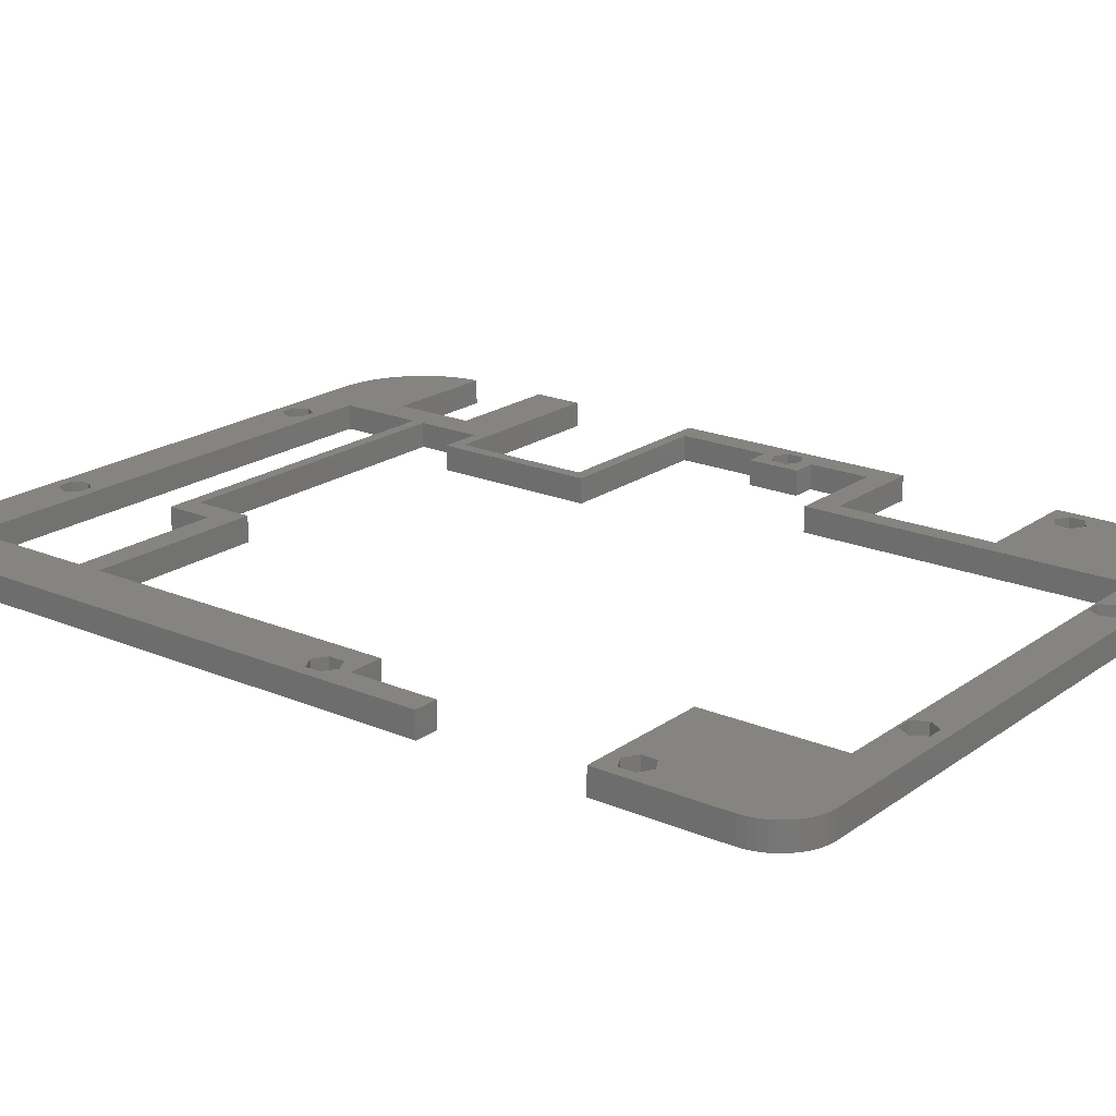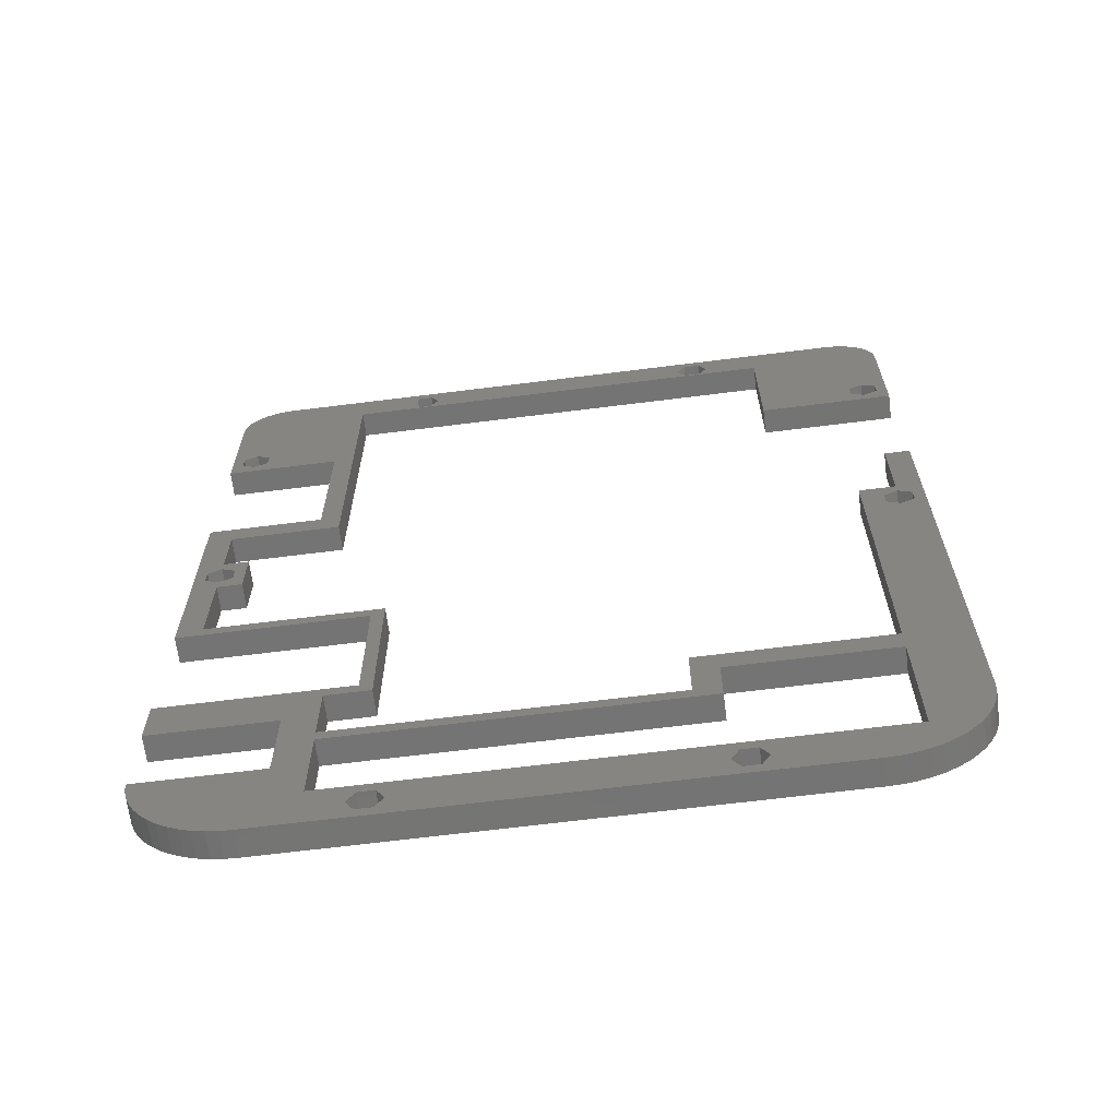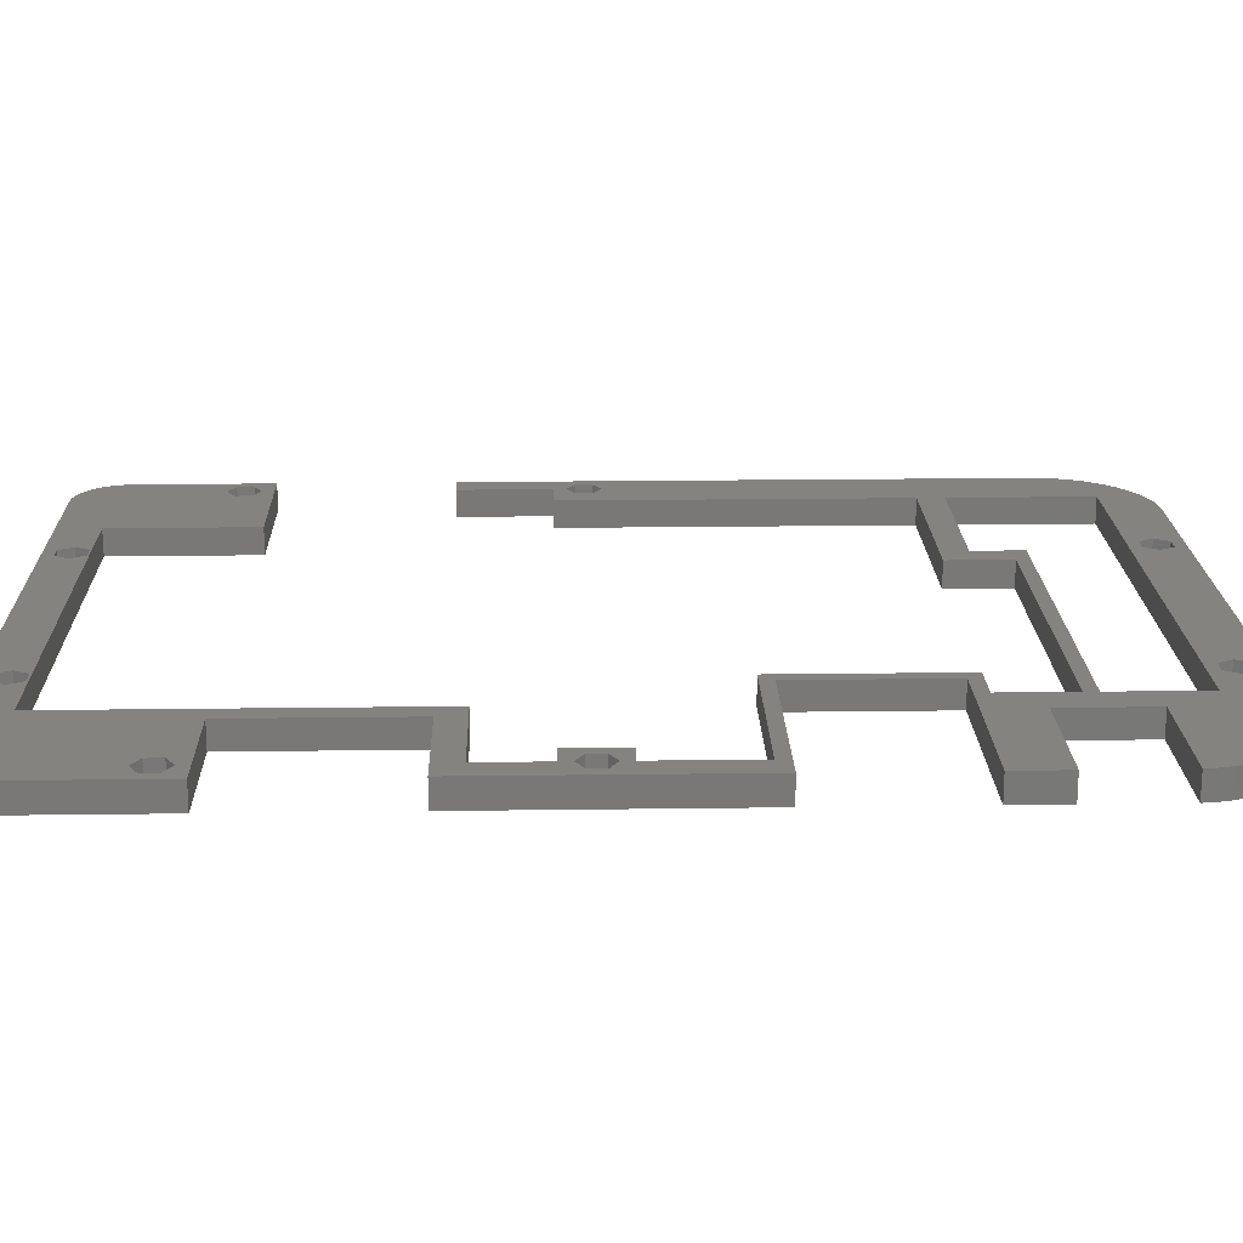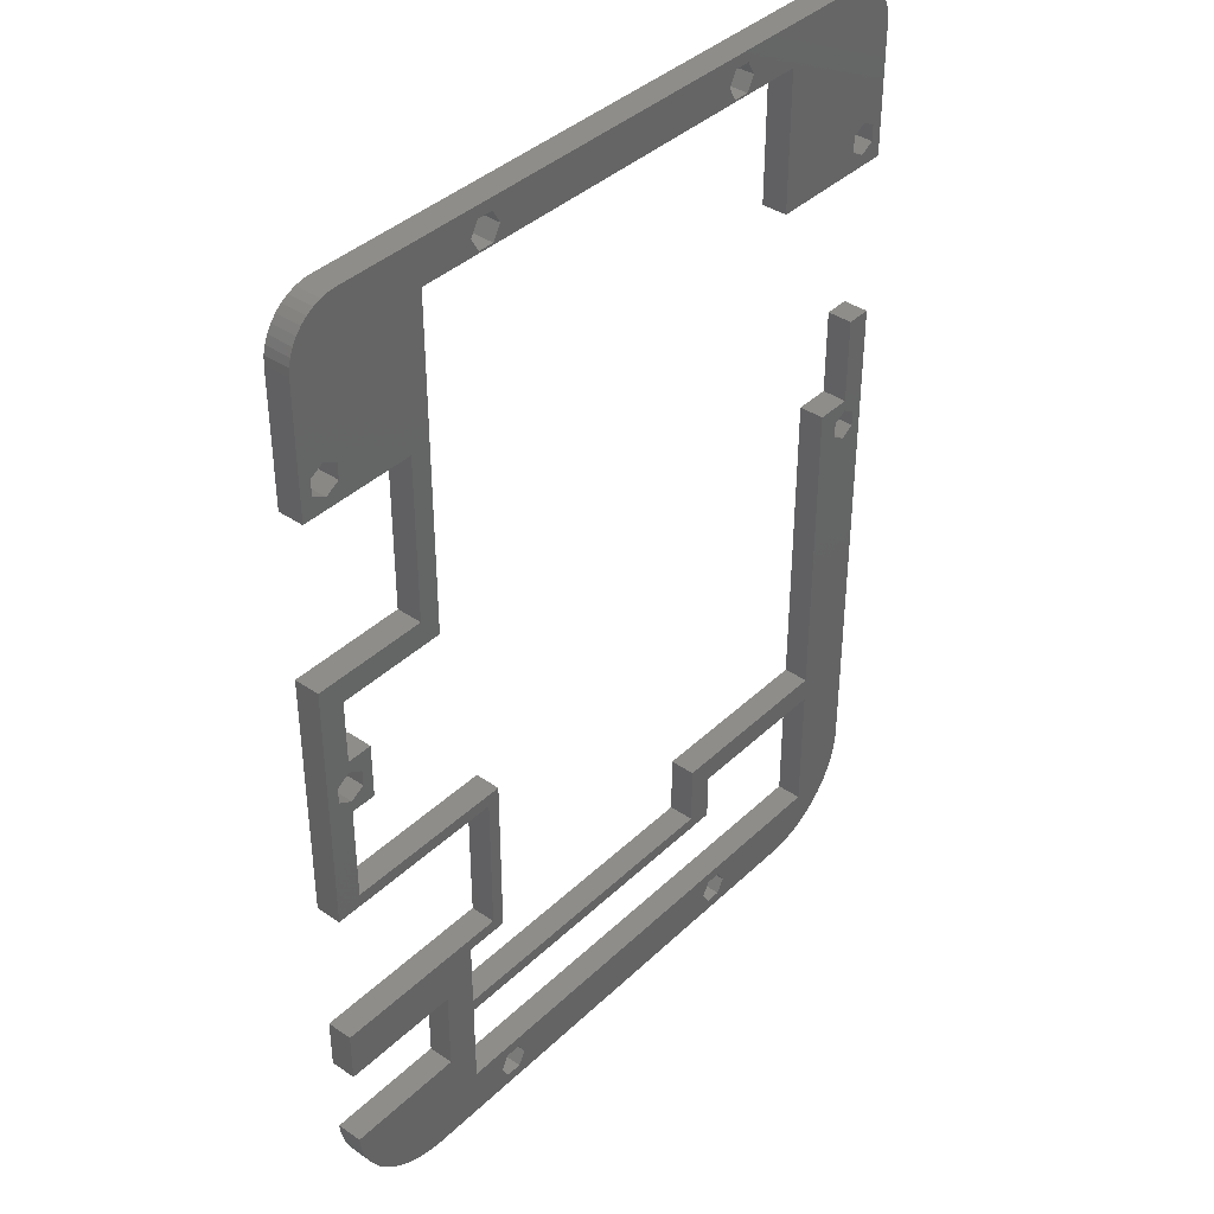
<metadata>
{"format":"stl","ext":"stl","renderer":"f3d","projection":"perspective","resolution":1024,"background":"white","views":[{"elev":20.1,"azim":127.9,"up":"+Z"},{"elev":-66.4,"azim":7.2,"up":"+Y"},{"elev":19.0,"azim":-91.5,"up":"+Z"},{"elev":39.1,"azim":-49.5,"up":"+Y"}]}
</metadata>
<code>
# stl→obj: 274 verts, 580 faces
v 3.766 0.03106 0.125
v 3.766 0.03106 0
v 3.589 0.03106 0.125
v 3.589 0.03106 0
v 3.229 1.264 0.125
v 3.229 1.264 0
v 3.889 1.264 0.125
v 3.889 1.264 0
v 3.889 0.4642 0.125
v 3.889 0.4642 0
v 3.766 0.4642 0.125
v 3.766 0.4642 0
v 3.889 1.898 0.125
v 3.889 1.898 0
v 3.889 -2.102 0
v 3.889 -2.102 0.125
v 3.229 1.948 0
v 3.229 1.948 0.125
v 2.928 2.092 0.125
v 3.639 2.148 0.125
v 2.85 2.092 0.125
v 2.967 2.025 0.125
v 2.928 1.957 0.125
v 2.85 1.957 0.125
v 1.428 1.957 0.125
v 1.467 2.025 0.125
v 2.811 2.025 0.125
v 1.428 2.092 0.125
v 0.639 2.148 0.125
v 1.35 2.092 0.125
v 1.049 1.948 0.125
v 0.5795 1.437 0.125
v 0.512 1.476 0.125
v 0.389 1.898 0.125
v 0.5998 2.145 0.125
v 0.5617 2.135 0.125
v 0.5255 2.12 0.125
v 0.492 2.1 0.125
v 0.4622 2.074 0.125
v 0.4367 2.045 0.125
v 0.4162 2.011 0.125
v 0.4012 1.975 0.125
v 0.392 1.937 0.125
v 1.35 1.957 0.125
v 1.311 2.025 0.125
v 0.5795 1.359 0.125
v 0.949 1.264 0.125
v 1.049 0.3412 0.125
v 0.4445 1.359 0.125
v 0.389 1.264 0.125
v 0.512 1.32 0.125
v 0.4445 1.437 0.125
v 0.512 -0.1803 0.125
v 0.512 -0.2358 0.125
v 0.5795 -0.1414 0.125
v 0.4445 -0.1414 0.125
v 0.389 -0.7654 0.125
v 0.512 -0.7029 0.125
v 1.289 -0.7654 0.125
v 1.351 -0.7029 0.125
v 1.351 -1.528 0.125
v 0.389 0.4642 0.125
v 0.4445 -0.06341 0.125
v 0.512 0.03106 0.125
v 0.512 -0.02444 0.125
v 0.5795 -0.06341 0.125
v 0.635 0.03106 0.125
v 0.635 -0.2358 0.125
v 0.512 0.3412 0.125
v 0.949 0.4642 0.125
v 3.833 1.437 0.125
v 3.833 1.359 0.125
v 3.766 1.476 0.125
v 3.678 2.145 0.125
v 3.716 2.135 0.125
v 3.752 2.12 0.125
v 3.786 2.1 0.125
v 3.816 2.074 0.125
v 3.841 2.045 0.125
v 3.862 2.011 0.125
v 3.877 1.975 0.125
v 3.886 1.937 0.125
v 3.698 1.359 0.125
v 3.766 1.32 0.125
v 3.698 1.437 0.125
v 2.928 -2.412 0.125
v 2.967 -2.479 0.125
v 3.389 -2.602 0.125
v 3.589 -2.355 0.125
v 3.449 -2.599 0.125
v 3.509 -2.588 0.125
v 3.566 -2.57 0.125
v 3.621 -2.545 0.125
v 3.673 -2.514 0.125
v 3.721 -2.477 0.125
v 3.763 -2.434 0.125
v 3.8 -2.386 0.125
v 3.832 -2.335 0.125
v 3.856 -2.28 0.125
v 3.874 -2.222 0.125
v 3.885 -2.163 0.125
v 3.589 -1.685 0.125
v 3.589 -1.56 0.125
v 2.819 -1.685 0.125
v 2.694 -1.56 0.125
v 2.694 -1.86 0.125
v 2.819 -1.923 0.125
v 1.139 -1.923 0.125
v 1.139 -1.86 0.125
v 0.979 -1.715 0.125
v 0.979 -2.132 0.125
v 1.139 -2.355 0.125
v 0.889 -2.602 0.125
v 0.831 -2.599 0.125
v 0.7738 -2.589 0.125
v 0.7181 -2.572 0.125
v 0.6648 -2.549 0.125
v 0.6145 -2.52 0.125
v 0.5679 -2.486 0.125
v 0.5256 -2.446 0.125
v 0.4882 -2.401 0.125
v 0.4563 -2.353 0.125
v 0.4301 -2.301 0.125
v 0.4102 -2.247 0.125
v 0.3967 -2.19 0.125
v 0.3899 -2.132 0.125
v 2.928 -2.547 0.125
v 2.85 -2.547 0.125
v 1.428 -2.547 0.125
v 1.467 -2.479 0.125
v 1.35 -2.547 0.125
v 1.311 -2.479 0.125
v 1.35 -2.412 0.125
v 1.428 -2.412 0.125
v 2.85 -2.412 0.125
v 2.811 -2.479 0.125
v 3.698 -0.06341 0.125
v 3.766 -0.02444 0.125
v 3.698 -0.1414 0.125
v 3.766 -0.1803 0.125
v 3.833 -0.1414 0.125
v 3.833 -0.06341 0.125
v 1.139 -1.528 0.125
v 0.389 -1.465 0.125
v 0.389 -1.715 0.125
v 1.289 -1.465 0.125
v 0.512 -0.2358 0
v 0.512 -0.7029 0
v 1.049 0.3412 0
v 0.512 0.3412 0
v 0.512 0.03106 0
v 0.635 0.03106 0
v 0.635 -0.2358 0
v 1.049 1.948 0
v 0.949 1.264 0
v 0.389 1.264 0
v 0.389 0.4642 0
v 0.949 0.4642 0
v 0.389 -0.7654 0
v 0.389 1.898 0
v 2.85 1.957 0
v 2.928 1.957 0
v 2.967 2.025 0
v 2.928 2.092 0
v 2.85 2.092 0
v 2.811 2.025 0
v 1.35 1.957 0
v 1.428 1.957 0
v 1.467 2.025 0
v 1.428 2.092 0
v 1.35 2.092 0
v 1.311 2.025 0
v 0.512 1.476 0
v 0.4445 1.437 0
v 0.4445 1.359 0
v 0.512 1.32 0
v 0.5795 1.359 0
v 0.5795 1.437 0
v 0.512 -0.02444 0
v 0.4445 -0.06341 0
v 0.4445 -0.1414 0
v 0.512 -0.1803 0
v 0.5795 -0.1414 0
v 0.5795 -0.06341 0
v 3.766 1.476 0
v 3.698 1.437 0
v 3.698 1.359 0
v 3.766 1.32 0
v 3.833 1.359 0
v 3.833 1.437 0
v 2.85 -2.412 0
v 2.811 -2.479 0
v 2.85 -2.547 0
v 2.928 -2.547 0
v 2.967 -2.479 0
v 2.928 -2.412 0
v 1.311 -2.479 0
v 1.35 -2.547 0
v 1.428 -2.547 0
v 1.467 -2.479 0
v 1.428 -2.412 0
v 1.35 -2.412 0
v 3.698 -0.1414 0
v 3.766 -0.1803 0
v 3.833 -0.1414 0
v 3.833 -0.06341 0
v 3.766 -0.02444 0
v 3.698 -0.06341 0
v 3.589 -1.56 0
v 3.885 -2.163 0
v 3.589 -2.355 0
v 3.874 -2.222 0
v 3.856 -2.28 0
v 3.832 -2.335 0
v 3.8 -2.386 0
v 3.763 -2.434 0
v 3.721 -2.477 0
v 3.673 -2.514 0
v 3.621 -2.545 0
v 3.566 -2.57 0
v 3.509 -2.588 0
v 3.449 -2.599 0
v 3.389 -2.602 0
v 0.889 -2.602 0
v 1.139 -2.355 0
v 0.979 -2.132 0
v 1.139 -1.923 0
v 0.979 -1.715 0
v 1.139 -1.86 0
v 1.139 -1.528 0
v 2.694 -1.86 0
v 2.819 -1.923 0
v 2.819 -1.685 0
v 2.694 -1.56 0
v 3.589 -1.685 0
v 0.831 -2.599 0
v 0.7738 -2.589 0
v 0.7181 -2.572 0
v 0.6648 -2.549 0
v 0.6145 -2.52 0
v 0.5679 -2.486 0
v 0.5256 -2.446 0
v 0.4882 -2.401 0
v 0.4563 -2.353 0
v 0.4301 -2.301 0
v 0.4102 -2.247 0
v 0.3967 -2.19 0
v 0.3899 -2.132 0
v 0.389 -1.715 0
v 0.389 -1.465 0
v 1.289 -1.465 0
v 1.351 -1.528 0
v 1.289 -0.7654 0
v 1.351 -0.7029 0
v 0.639 2.148 0
v 0.392 1.937 0
v 0.4012 1.975 0
v 0.4162 2.011 0
v 0.4367 2.045 0
v 0.4622 2.074 0
v 0.492 2.1 0
v 0.5255 2.12 0
v 0.5617 2.135 0
v 0.5998 2.145 0
v 3.639 2.148 0
v 3.678 2.145 0
v 3.716 2.135 0
v 3.752 2.12 0
v 3.786 2.1 0
v 3.816 2.074 0
v 3.841 2.045 0
v 3.862 2.011 0
v 3.877 1.975 0
v 3.886 1.937 0
f 1 2 3
f 3 2 4
f 5 6 7
f 7 6 8
f 9 10 11
f 11 10 12
f 11 12 1
f 1 12 2
f 7 8 13
f 13 8 14
f 10 9 15
f 15 9 16
f 6 5 17
f 17 5 18
f 19 20 21
f 19 18 20
f 19 22 18
f 18 22 23
f 24 18 23
f 24 25 18
f 24 26 25
f 24 27 26
f 26 27 28
f 28 27 21
f 29 21 20
f 29 28 21
f 29 30 28
f 29 31 30
f 29 32 31
f 29 33 32
f 29 34 33
f 29 35 34
f 34 35 36
f 37 34 36
f 37 38 34
f 34 38 39
f 40 34 39
f 40 41 34
f 34 41 42
f 43 34 42
f 18 25 31
f 31 25 44
f 45 31 44
f 45 30 31
f 32 46 47
f 31 47 48
f 31 32 47
f 49 50 51
f 49 52 50
f 50 52 34
f 34 52 33
f 53 54 55
f 53 56 54
f 54 56 57
f 58 57 59
f 60 59 61
f 60 58 59
f 57 56 62
f 62 56 63
f 64 63 65
f 66 64 65
f 66 67 64
f 66 68 67
f 66 55 68
f 68 55 54
f 62 63 64
f 69 62 64
f 69 70 62
f 69 48 70
f 70 48 47
f 71 72 7
f 13 71 7
f 13 73 71
f 13 20 73
f 13 74 20
f 13 75 74
f 13 76 75
f 13 77 76
f 13 78 77
f 13 79 78
f 13 80 79
f 13 81 80
f 13 82 81
f 83 5 84
f 83 85 5
f 5 85 18
f 18 85 20
f 20 85 73
f 86 87 88
f 89 88 90
f 91 89 90
f 91 92 89
f 89 92 93
f 94 89 93
f 94 95 89
f 89 95 96
f 97 89 96
f 97 98 89
f 89 98 99
f 100 89 99
f 100 101 89
f 89 101 16
f 102 16 103
f 104 103 105
f 106 104 105
f 106 107 104
f 106 108 107
f 106 109 108
f 108 109 110
f 111 108 110
f 111 112 108
f 111 113 112
f 111 114 113
f 111 115 114
f 111 116 115
f 111 117 116
f 111 118 117
f 111 119 118
f 111 120 119
f 111 121 120
f 111 122 121
f 111 123 122
f 111 124 123
f 111 125 124
f 111 126 125
f 87 127 88
f 88 127 128
f 129 128 130
f 129 88 128
f 129 113 88
f 129 131 113
f 113 131 132
f 112 132 133
f 134 112 133
f 134 135 112
f 134 136 135
f 134 130 136
f 136 130 128
f 112 135 89
f 89 135 86
f 88 89 86
f 113 132 112
f 137 138 1
f 3 137 1
f 3 139 137
f 3 103 139
f 139 103 140
f 140 103 141
f 141 103 16
f 9 141 16
f 9 142 141
f 9 1 142
f 9 11 1
f 104 102 103
f 102 89 16
f 109 143 110
f 110 143 144
f 145 110 144
f 144 143 146
f 146 143 61
f 59 146 61
f 58 54 57
f 5 7 84
f 84 7 72
f 50 47 51
f 51 47 46
f 1 138 142
f 147 54 148
f 148 54 58
f 149 48 150
f 150 48 69
f 150 69 151
f 151 69 64
f 151 64 152
f 152 64 67
f 152 67 153
f 153 67 68
f 153 68 147
f 147 68 54
f 48 149 31
f 31 149 154
f 155 47 156
f 156 47 50
f 157 62 158
f 158 62 70
f 158 70 155
f 155 70 47
f 62 157 57
f 57 157 159
f 156 50 160
f 160 50 34
f 161 24 162
f 162 24 23
f 162 23 163
f 163 23 22
f 163 22 164
f 164 22 19
f 164 19 165
f 165 19 21
f 165 21 166
f 166 21 27
f 166 27 161
f 161 27 24
f 167 44 168
f 168 44 25
f 168 25 169
f 169 25 26
f 169 26 170
f 170 26 28
f 170 28 171
f 171 28 30
f 171 30 172
f 172 30 45
f 172 45 167
f 167 45 44
f 173 33 174
f 174 33 52
f 174 52 175
f 175 52 49
f 175 49 176
f 176 49 51
f 176 51 177
f 177 51 46
f 177 46 178
f 178 46 32
f 178 32 173
f 173 32 33
f 179 65 180
f 180 65 63
f 180 63 181
f 181 63 56
f 181 56 182
f 182 56 53
f 182 53 183
f 183 53 55
f 183 55 184
f 184 55 66
f 184 66 179
f 179 66 65
f 185 73 186
f 186 73 85
f 186 85 187
f 187 85 83
f 187 83 188
f 188 83 84
f 188 84 189
f 189 84 72
f 189 72 190
f 190 72 71
f 190 71 185
f 185 71 73
f 191 135 192
f 192 135 136
f 192 136 193
f 193 136 128
f 193 128 194
f 194 128 127
f 194 127 195
f 195 127 87
f 195 87 196
f 196 87 86
f 196 86 191
f 191 86 135
f 197 132 198
f 198 132 131
f 198 131 199
f 199 131 129
f 199 129 200
f 200 129 130
f 200 130 201
f 201 130 134
f 201 134 202
f 202 134 133
f 202 133 197
f 197 133 132
f 203 139 204
f 204 139 140
f 204 140 205
f 205 140 141
f 205 141 206
f 206 141 142
f 206 142 207
f 207 142 138
f 207 138 208
f 208 138 137
f 208 137 203
f 203 137 139
f 12 10 2
f 2 10 206
f 207 2 206
f 207 208 2
f 2 208 4
f 4 208 203
f 209 203 204
f 205 209 204
f 205 15 209
f 205 10 15
f 205 206 10
f 210 211 15
f 210 212 211
f 211 212 213
f 214 211 213
f 214 215 211
f 211 215 216
f 217 211 216
f 217 218 211
f 211 218 219
f 220 211 219
f 220 221 211
f 211 221 222
f 223 211 222
f 223 196 211
f 223 195 196
f 223 194 195
f 223 193 194
f 223 224 193
f 193 224 199
f 192 199 200
f 191 200 201
f 225 201 202
f 197 225 202
f 197 224 225
f 197 198 224
f 224 198 199
f 225 224 226
f 227 226 228
f 229 228 230
f 229 227 228
f 229 231 227
f 227 231 232
f 232 231 233
f 233 231 234
f 209 233 234
f 209 235 233
f 209 15 235
f 235 15 211
f 224 236 226
f 226 236 237
f 238 226 237
f 238 239 226
f 226 239 240
f 241 226 240
f 241 242 226
f 226 242 243
f 244 226 243
f 244 245 226
f 226 245 246
f 247 226 246
f 247 248 226
f 225 226 227
f 249 250 228
f 228 250 230
f 230 250 251
f 252 251 253
f 254 253 148
f 254 252 253
f 230 251 252
f 253 159 148
f 148 159 147
f 147 159 181
f 182 147 181
f 182 183 147
f 147 183 153
f 153 183 184
f 152 184 151
f 152 153 184
f 159 157 181
f 181 157 180
f 180 157 151
f 179 151 184
f 179 180 151
f 151 157 150
f 150 157 158
f 149 158 155
f 154 155 178
f 255 178 173
f 160 173 174
f 156 174 175
f 176 156 175
f 176 155 156
f 176 177 155
f 155 177 178
f 150 158 149
f 156 160 174
f 256 257 160
f 160 257 258
f 259 160 258
f 259 260 160
f 160 260 261
f 262 160 261
f 262 263 160
f 160 263 264
f 255 160 264
f 255 173 160
f 265 170 255
f 265 165 170
f 265 164 165
f 265 17 164
f 265 186 17
f 265 185 186
f 265 14 185
f 265 266 14
f 14 266 267
f 268 14 267
f 268 269 14
f 14 269 270
f 271 14 270
f 271 272 14
f 14 272 273
f 274 14 273
f 185 14 190
f 190 14 8
f 189 8 188
f 189 190 8
f 8 6 188
f 188 6 187
f 187 6 186
f 186 6 17
f 154 161 17
f 154 168 161
f 154 167 168
f 154 172 167
f 154 171 172
f 154 255 171
f 154 178 255
f 154 149 155
f 209 4 203
f 170 165 169
f 169 165 166
f 168 166 161
f 168 169 166
f 161 162 17
f 17 162 163
f 164 17 163
f 170 171 255
f 196 191 211
f 211 191 225
f 225 191 201
f 191 192 200
f 192 193 199
f 148 58 254
f 254 58 60
f 254 60 252
f 252 60 61
f 252 61 230
f 230 61 143
f 230 143 229
f 229 143 109
f 229 109 231
f 231 109 106
f 231 106 234
f 234 106 105
f 234 105 209
f 209 105 103
f 232 107 227
f 227 107 108
f 235 102 233
f 233 102 104
f 233 104 232
f 232 104 107
f 209 103 4
f 4 103 3
f 211 89 235
f 235 89 102
f 227 108 225
f 225 108 112
f 225 112 211
f 211 112 89
f 248 126 226
f 226 126 111
f 226 111 228
f 228 111 110
f 228 110 249
f 249 110 145
f 248 247 126
f 126 247 125
f 125 247 246
f 124 246 245
f 123 245 244
f 122 244 243
f 121 243 242
f 120 242 241
f 119 241 240
f 118 240 239
f 117 239 238
f 116 238 237
f 115 237 236
f 114 236 113
f 114 115 236
f 125 246 124
f 124 245 123
f 123 244 122
f 122 243 121
f 121 242 120
f 120 241 119
f 119 240 118
f 118 239 117
f 117 238 116
f 116 237 115
f 236 224 113
f 251 146 253
f 253 146 59
f 253 59 159
f 159 59 57
f 250 144 251
f 251 144 146
f 17 18 154
f 154 18 31
f 34 43 160
f 160 43 256
f 256 43 42
f 257 42 41
f 258 41 259
f 258 257 41
f 256 42 257
f 41 40 259
f 259 40 39
f 260 39 38
f 261 38 37
f 262 37 36
f 263 36 35
f 264 35 29
f 255 264 29
f 259 39 260
f 260 38 261
f 261 37 262
f 262 36 263
f 263 35 264
f 20 265 29
f 29 265 255
f 20 74 265
f 265 74 266
f 266 74 75
f 267 75 76
f 268 76 269
f 268 267 76
f 266 75 267
f 76 77 269
f 269 77 78
f 270 78 79
f 271 79 80
f 272 80 81
f 273 81 82
f 274 82 13
f 14 274 13
f 269 78 270
f 270 79 271
f 271 80 272
f 272 81 273
f 273 82 274
f 15 16 210
f 210 16 101
f 212 101 100
f 213 100 99
f 214 99 98
f 215 98 97
f 216 97 96
f 217 96 95
f 218 95 94
f 219 94 93
f 220 93 92
f 221 92 91
f 222 91 90
f 223 90 88
f 223 222 90
f 210 101 212
f 212 100 213
f 213 99 214
f 214 98 215
f 215 97 216
f 216 96 217
f 217 95 218
f 218 94 219
f 219 93 220
f 220 92 221
f 221 91 222
f 113 224 88
f 88 224 223
f 249 145 250
f 250 145 144

</code>
